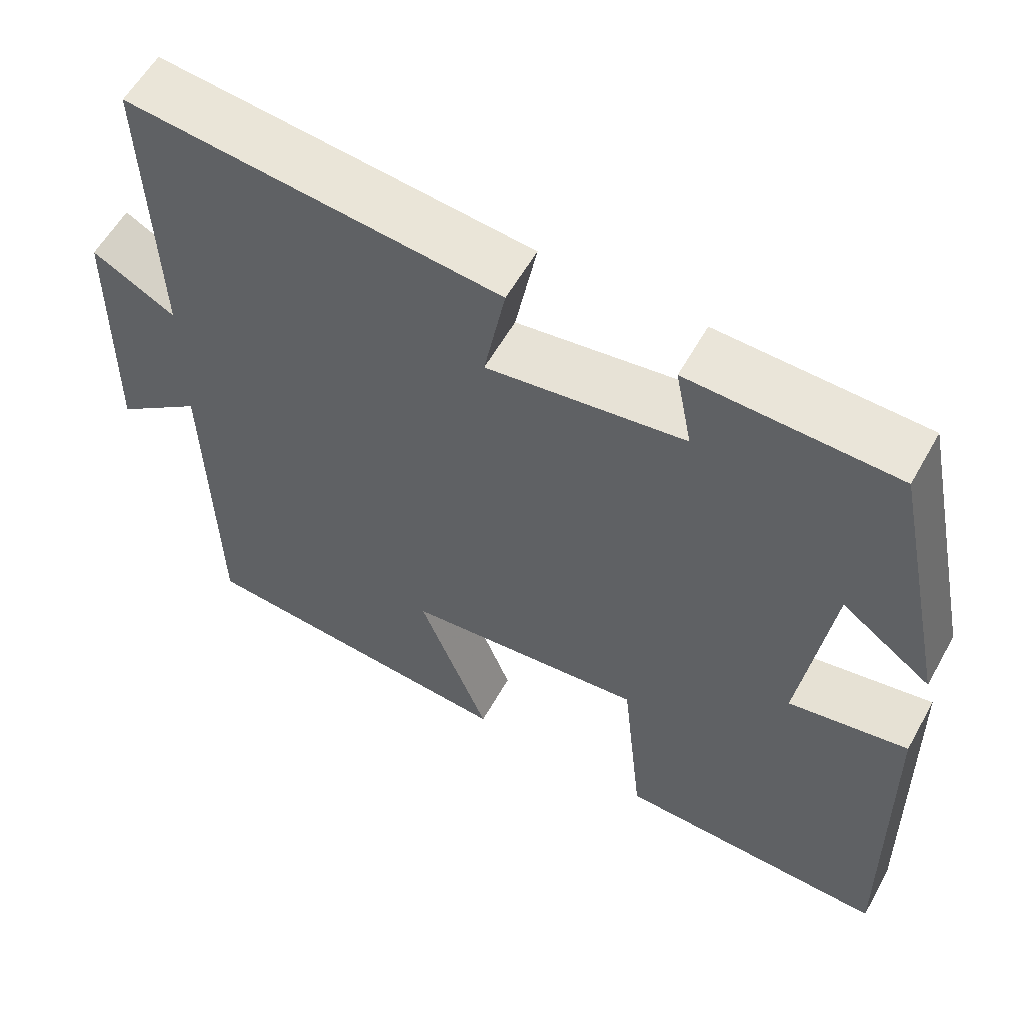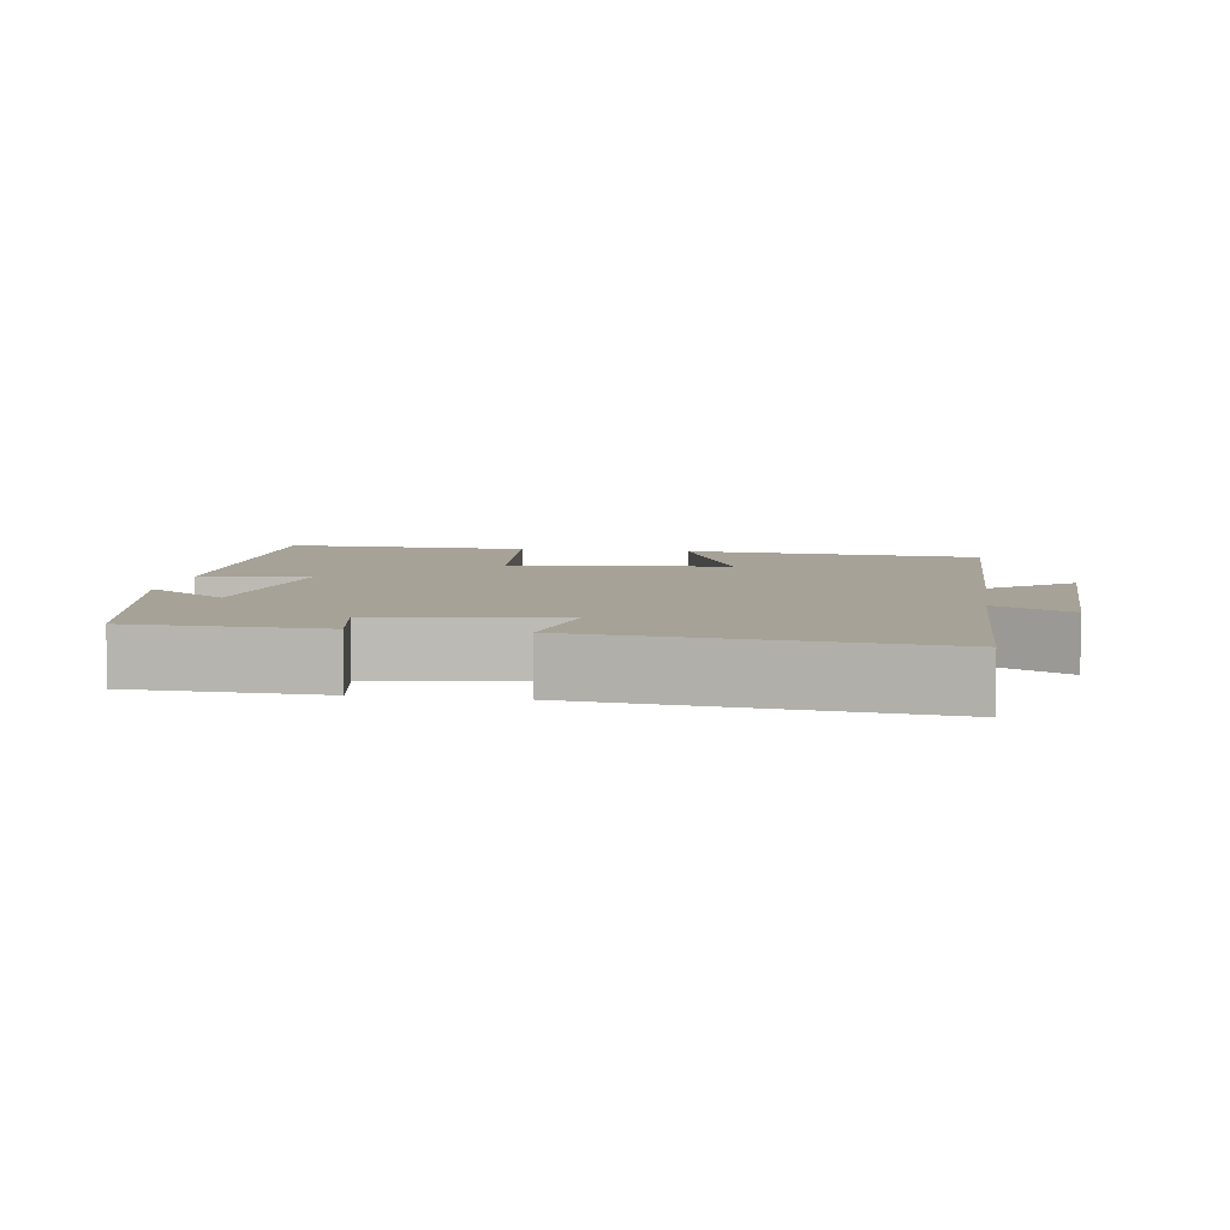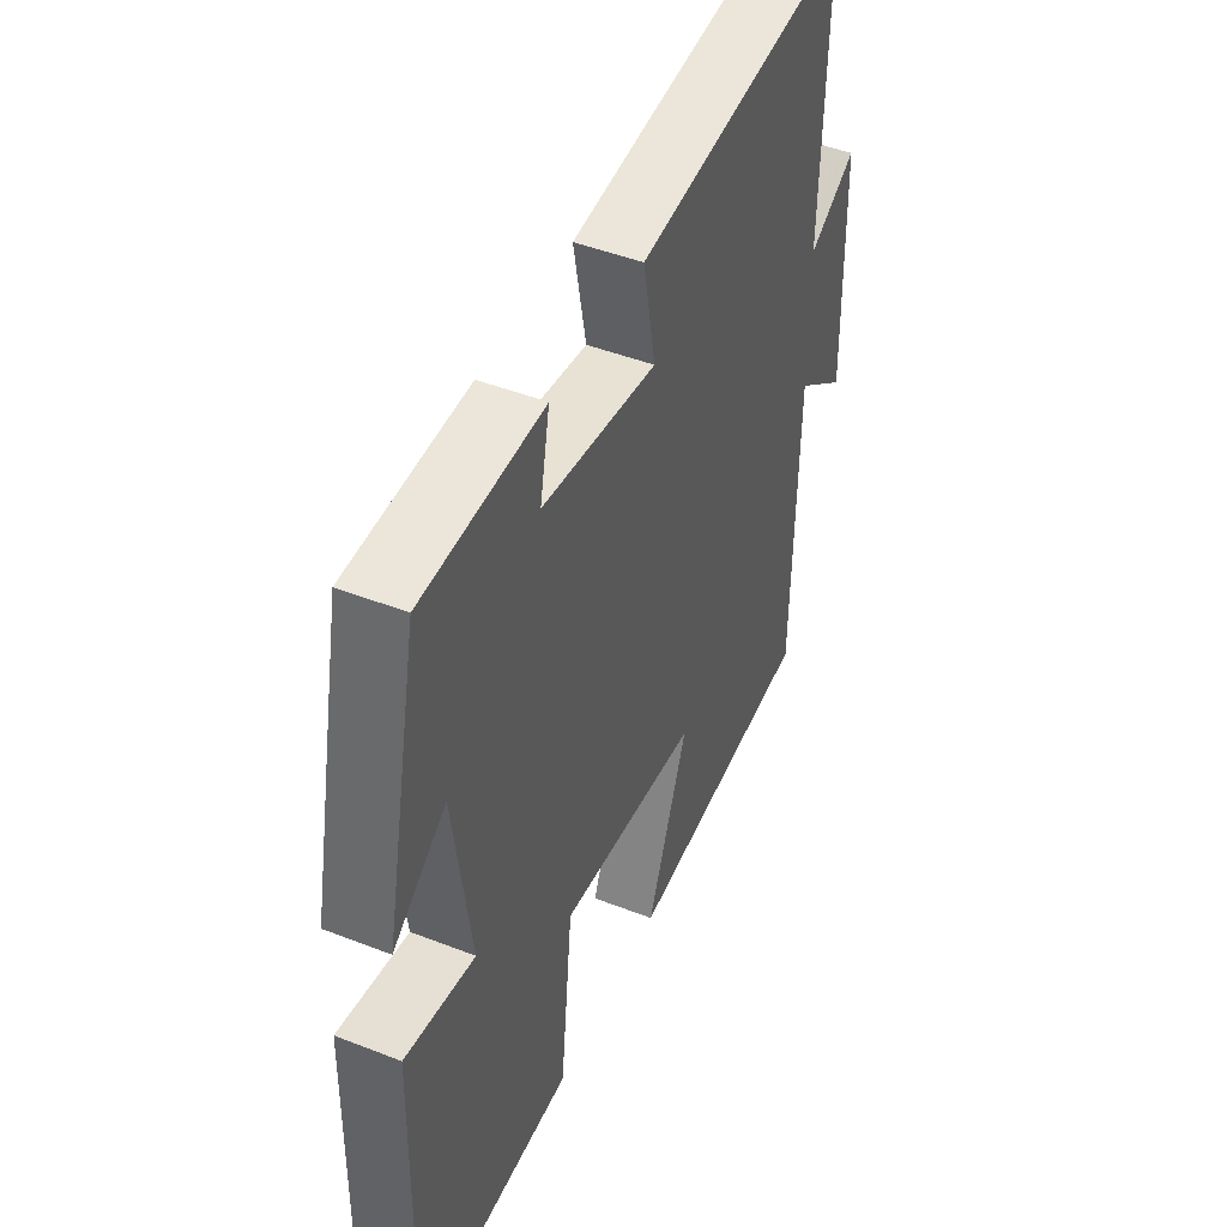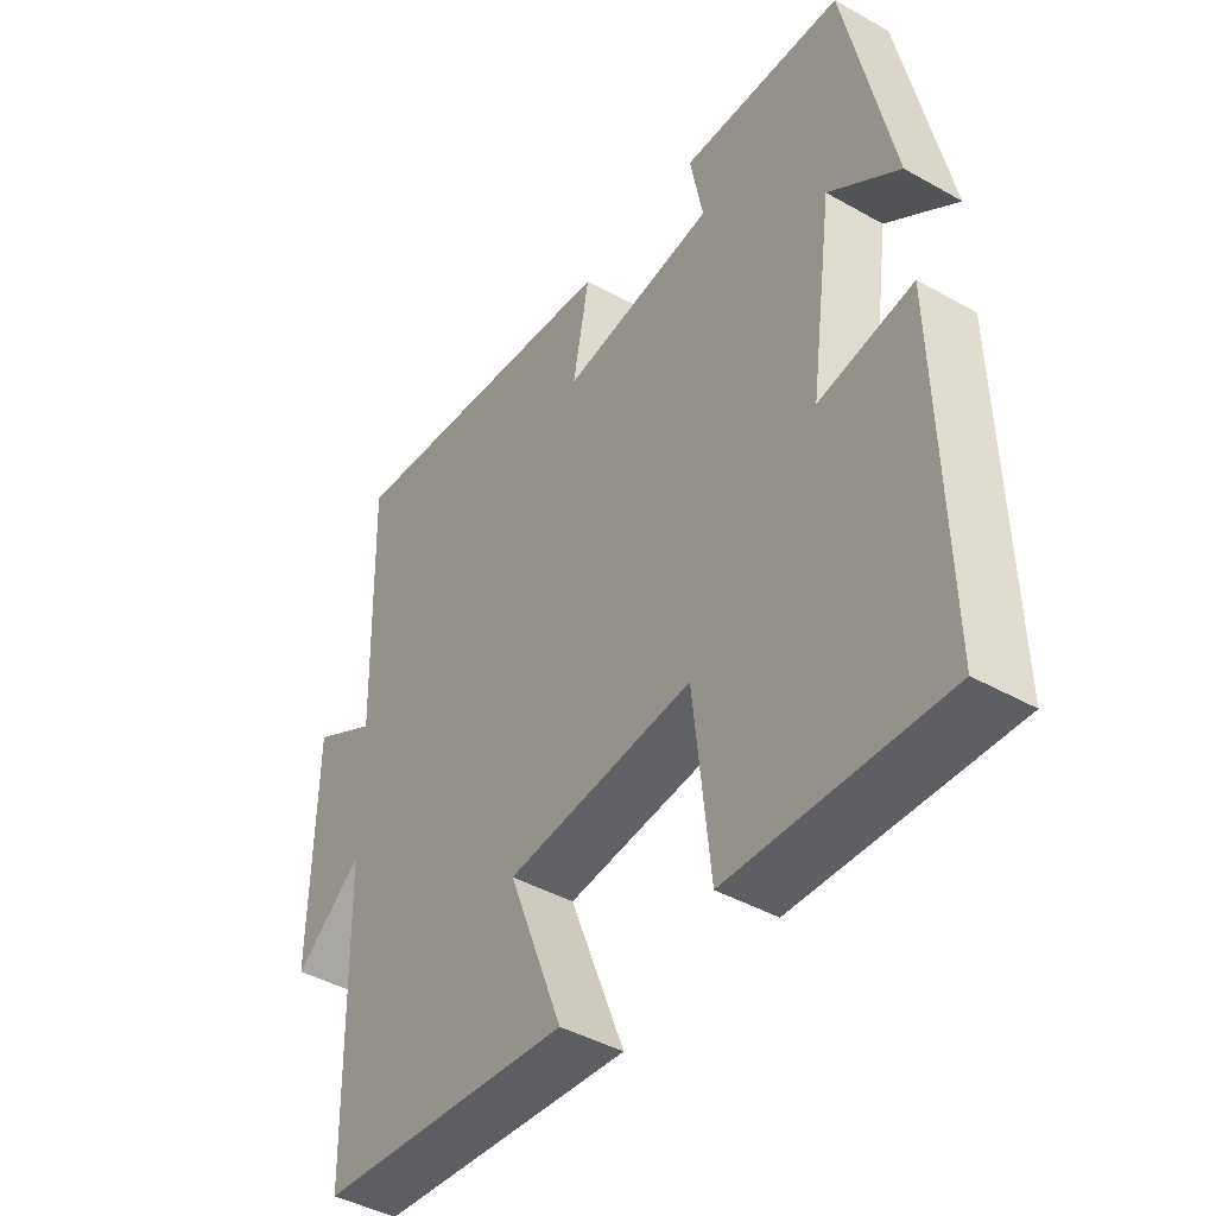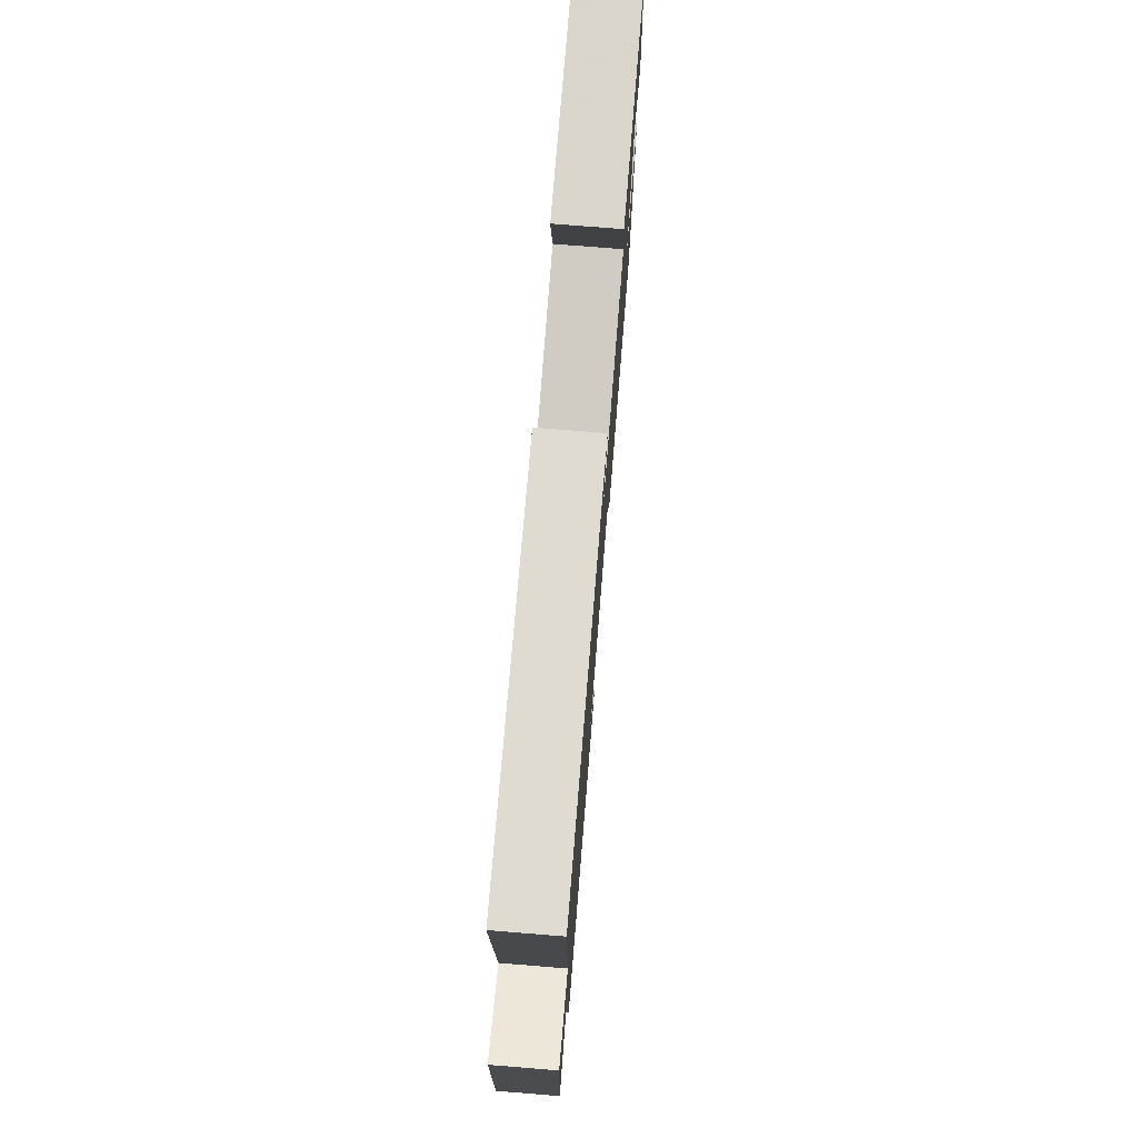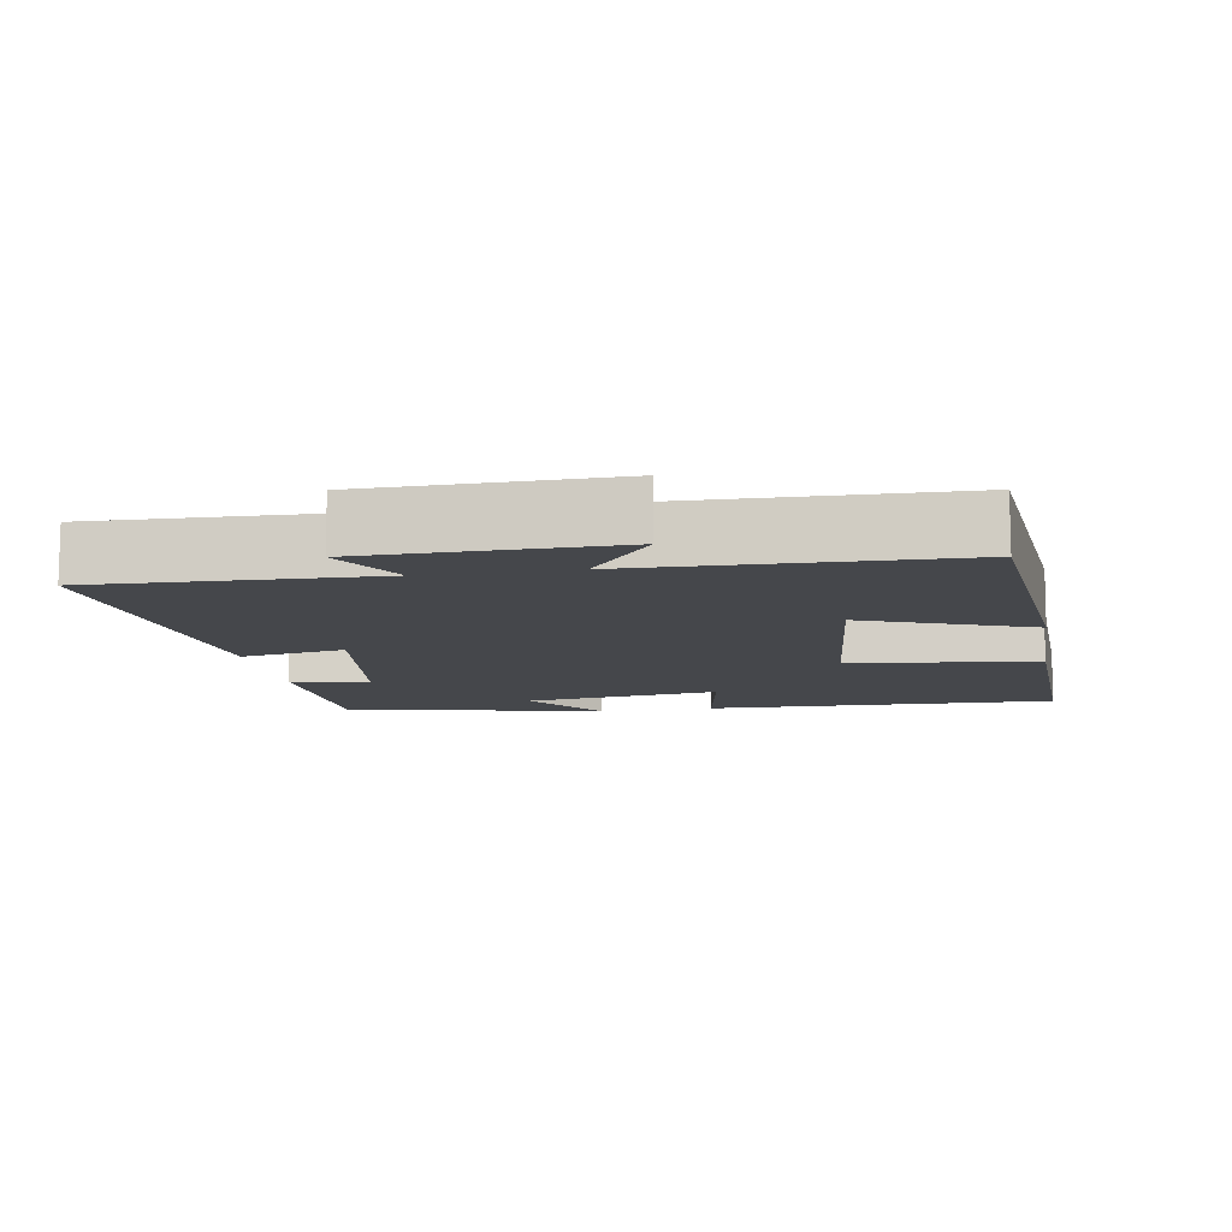
<metadata>
{"format":"obj","ext":"obj","renderer":"f3d","projection":"perspective","resolution":1024,"background":"white","views":[{"elev":58.1,"azim":-150.9,"up":"+Z"},{"elev":6.4,"azim":8.7,"up":"+Y"},{"elev":46.5,"azim":-66.0,"up":"+Z"},{"elev":-43.3,"azim":-123.7,"up":"+Z"},{"elev":75.9,"azim":94.6,"up":"+Z"},{"elev":-10.6,"azim":99.6,"up":"+Y"}]}
</metadata>
<code>
v -0.425 0.07 0.492
v -0.163 0.07 0.5
v -0.184 0.07 0.392
v 0.066 0.07 0.356
v 0.039 0.07 0.5
v 0.511 0.07 0.549
v 0.5 0.07 0.166
v 0.605 0.07 0.224
v 0.611 0.07 -0.114
v 0.5 0.07 -0.028
v 0.491 0.07 -0.463
v 0.077 0.07 -0.5
v 0.166 0.07 -0.271
v -0.138 0.07 -0.241
v -0.165 0.07 -0.5
v -0.51 0.07 -0.512
v -0.5 0.07 -0.027
v -0.348 0.07 -0.054
v -0.386 0.07 0.216
v -0.5 0.07 0.133
v -0.425 0 0.492
v -0.163 0 0.5
v -0.184 0 0.392
v 0.066 0 0.356
v 0.039 0 0.5
v 0.511 0 0.549
v 0.5 0 0.166
v 0.605 0 0.224
v 0.611 0 -0.114
v 0.5 0 -0.028
v 0.491 0 -0.463
v 0.077 0 -0.5
v 0.166 0 -0.271
v -0.138 0 -0.241
v -0.165 0 -0.5
v -0.51 0 -0.512
v -0.5 0 -0.027
v -0.348 0 -0.054
v -0.386 0 0.216
v -0.5 0 0.133
f 1 2 3
f 20 1 3
f 19 20 3
f 18 19 3 4
f 16 17 18
f 15 16 18
f 14 15 18
f 13 14 18 4
f 10 11 12 13
f 10 13 4
f 7 8 9 10
f 7 10 4 5
f 5 6 7
f 23 22 21
f 23 21 40
f 23 40 39
f 24 23 39 38
f 38 37 36
f 38 36 35
f 38 35 34
f 24 38 34 33
f 33 32 31 30
f 24 33 30
f 30 29 28 27
f 25 24 30 27
f 27 26 25
f 1 21 22 2
f 2 22 23 3
f 3 23 24 4
f 4 24 25 5
f 5 25 26 6
f 6 26 27 7
f 7 27 28 8
f 8 28 29 9
f 9 29 30 10
f 10 30 31 11
f 11 31 32 12
f 12 32 33 13
f 13 33 34 14
f 14 34 35 15
f 15 35 36 16
f 16 36 37 17
f 17 37 38 18
f 18 38 39 19
f 19 39 40 20
f 20 40 21 1

</code>
